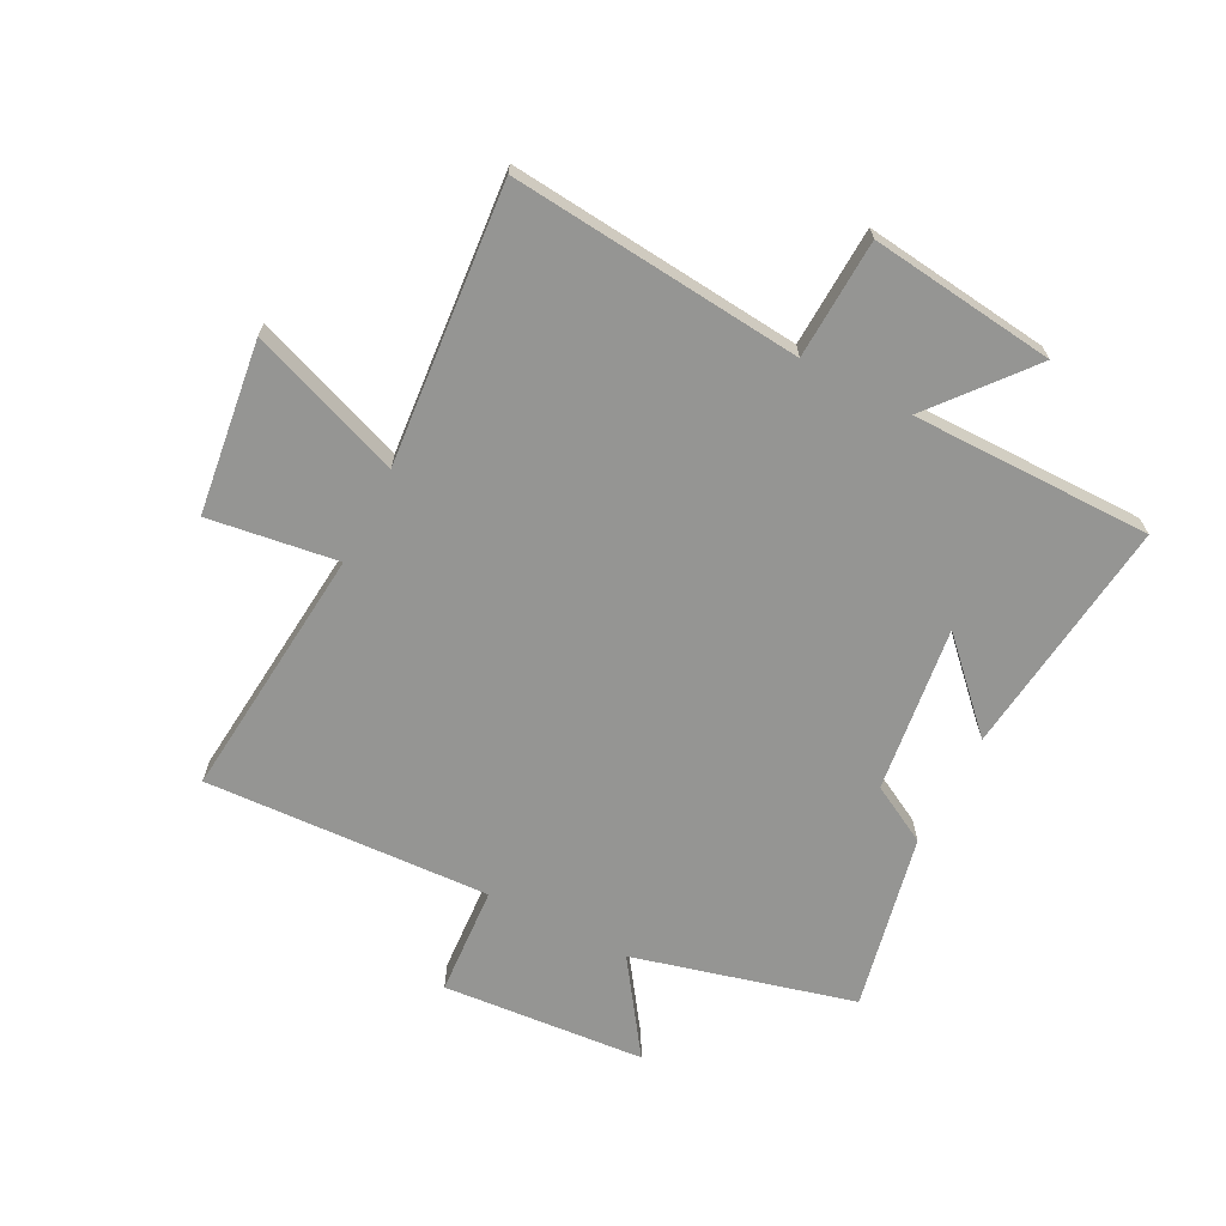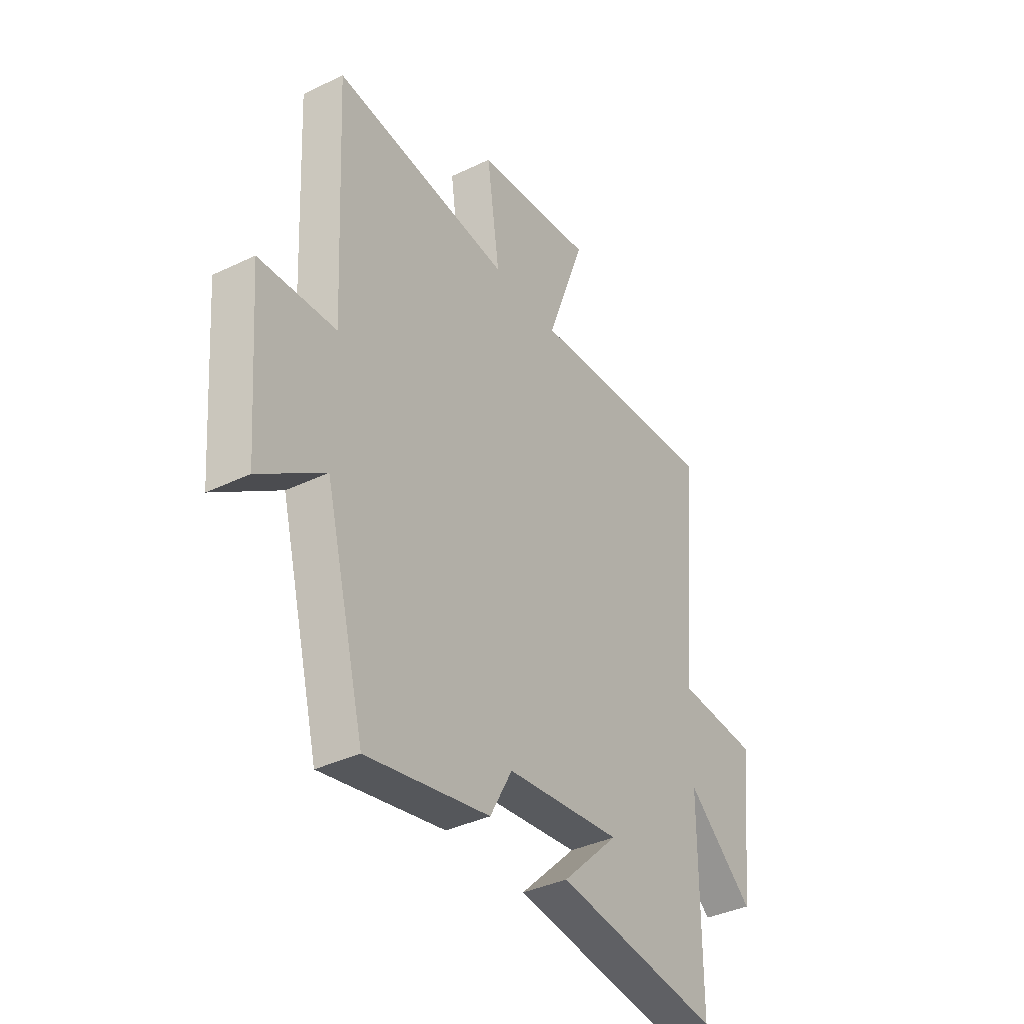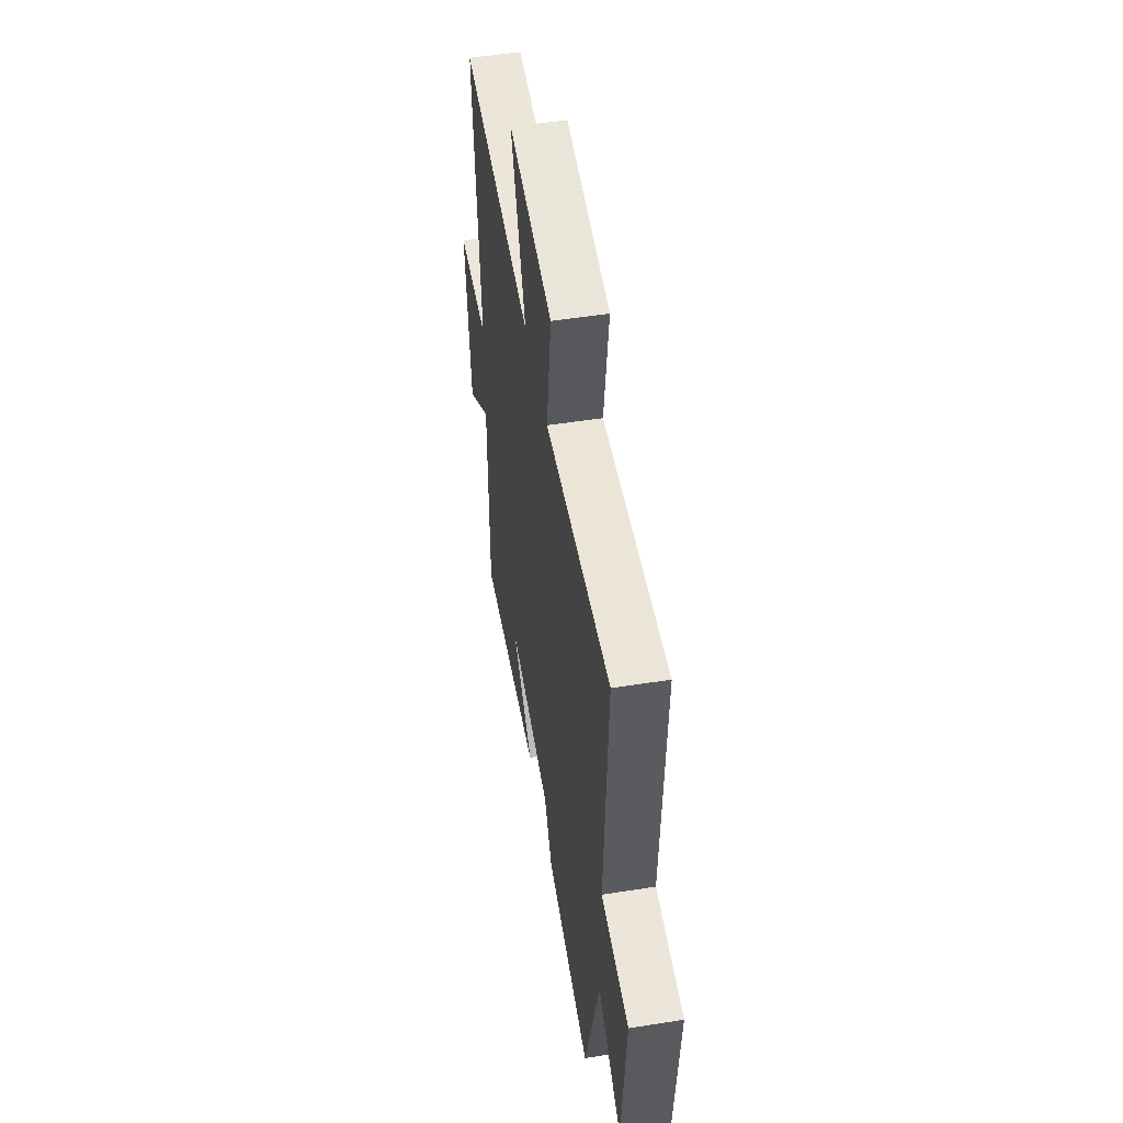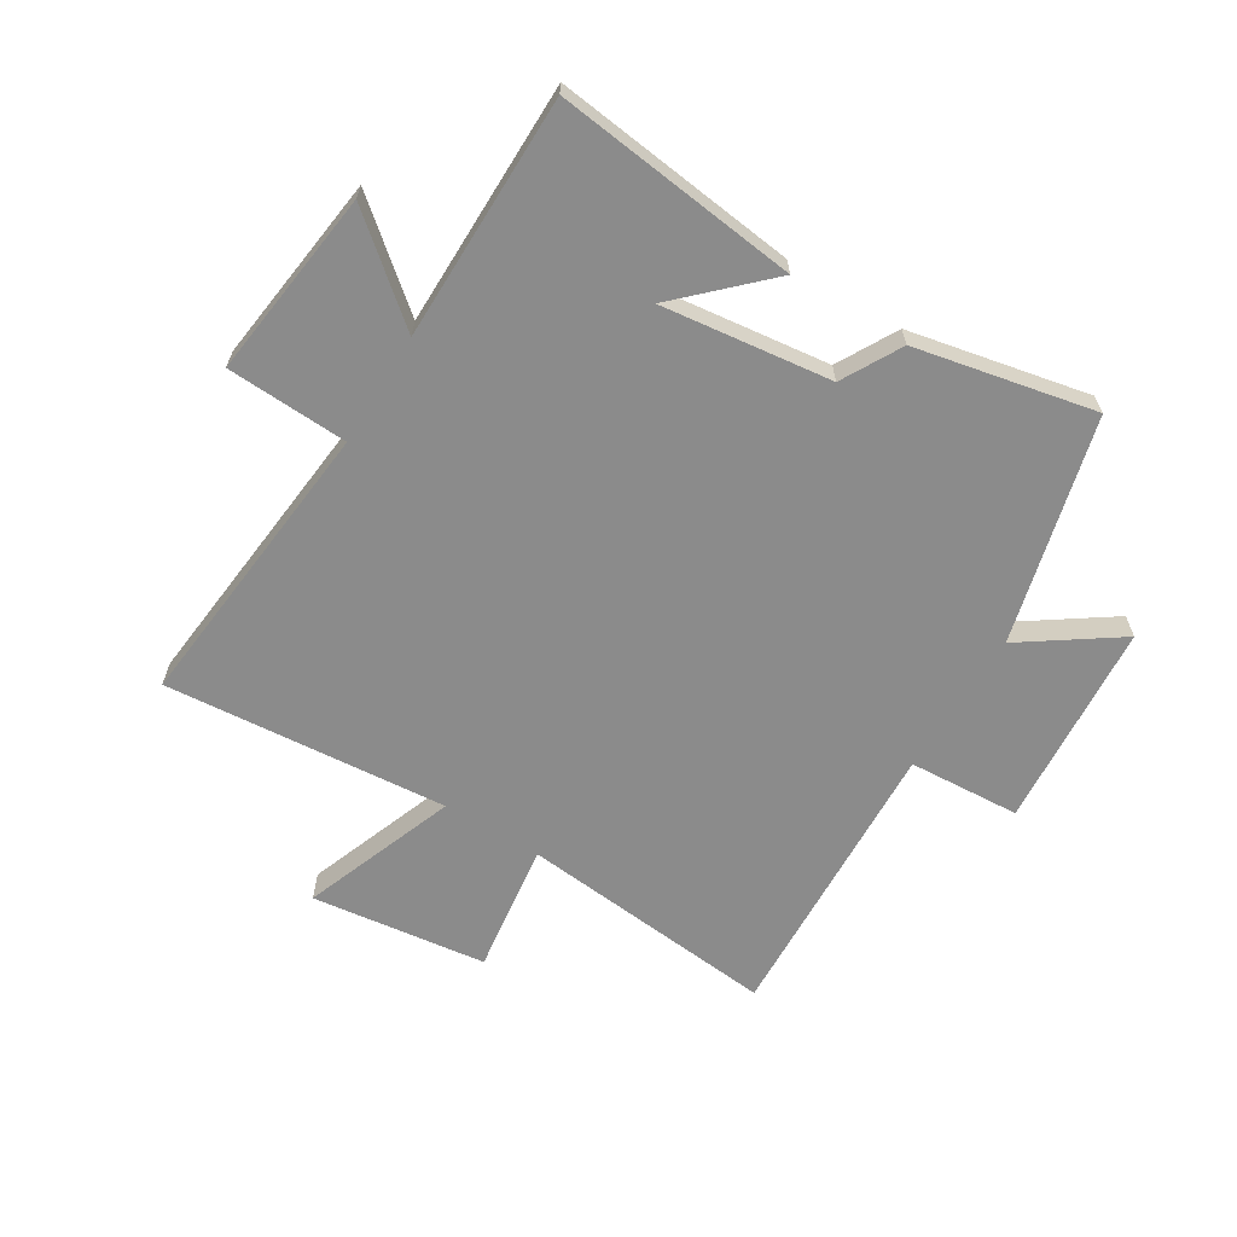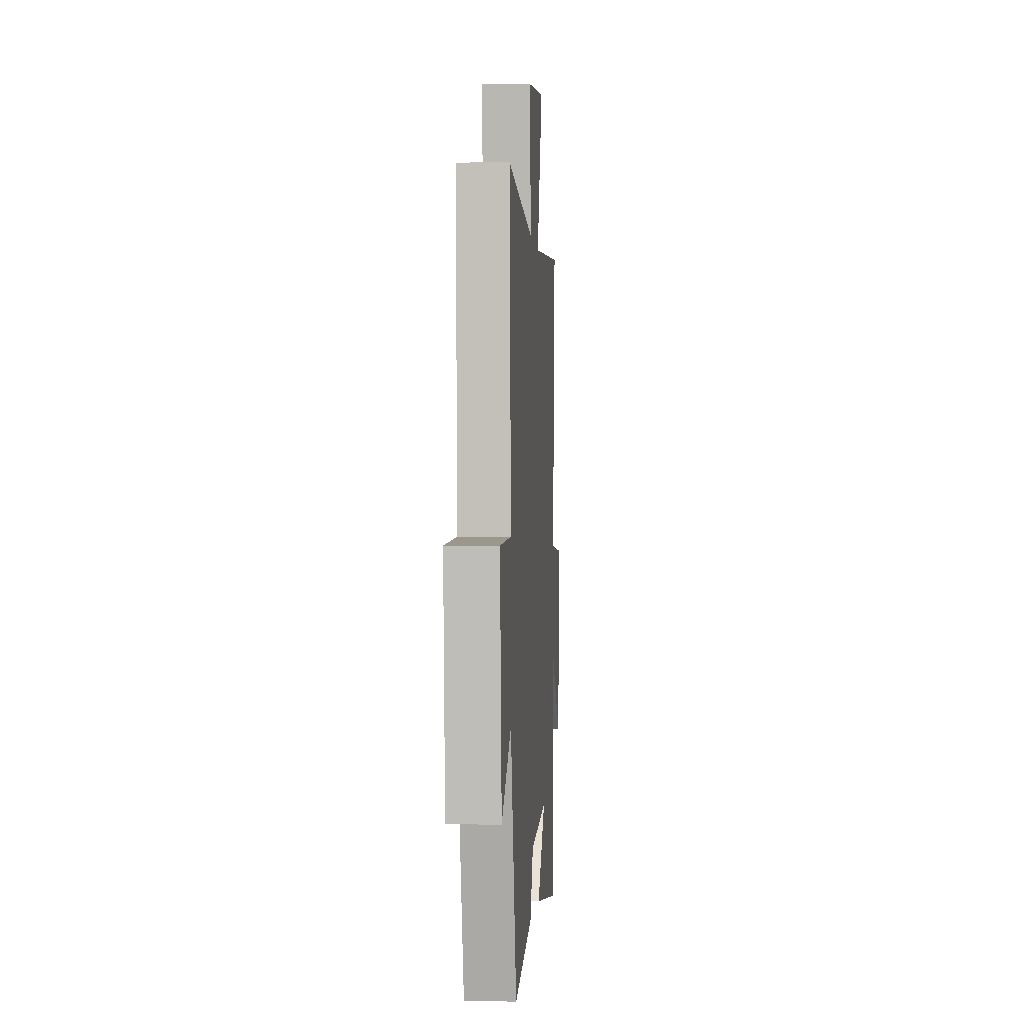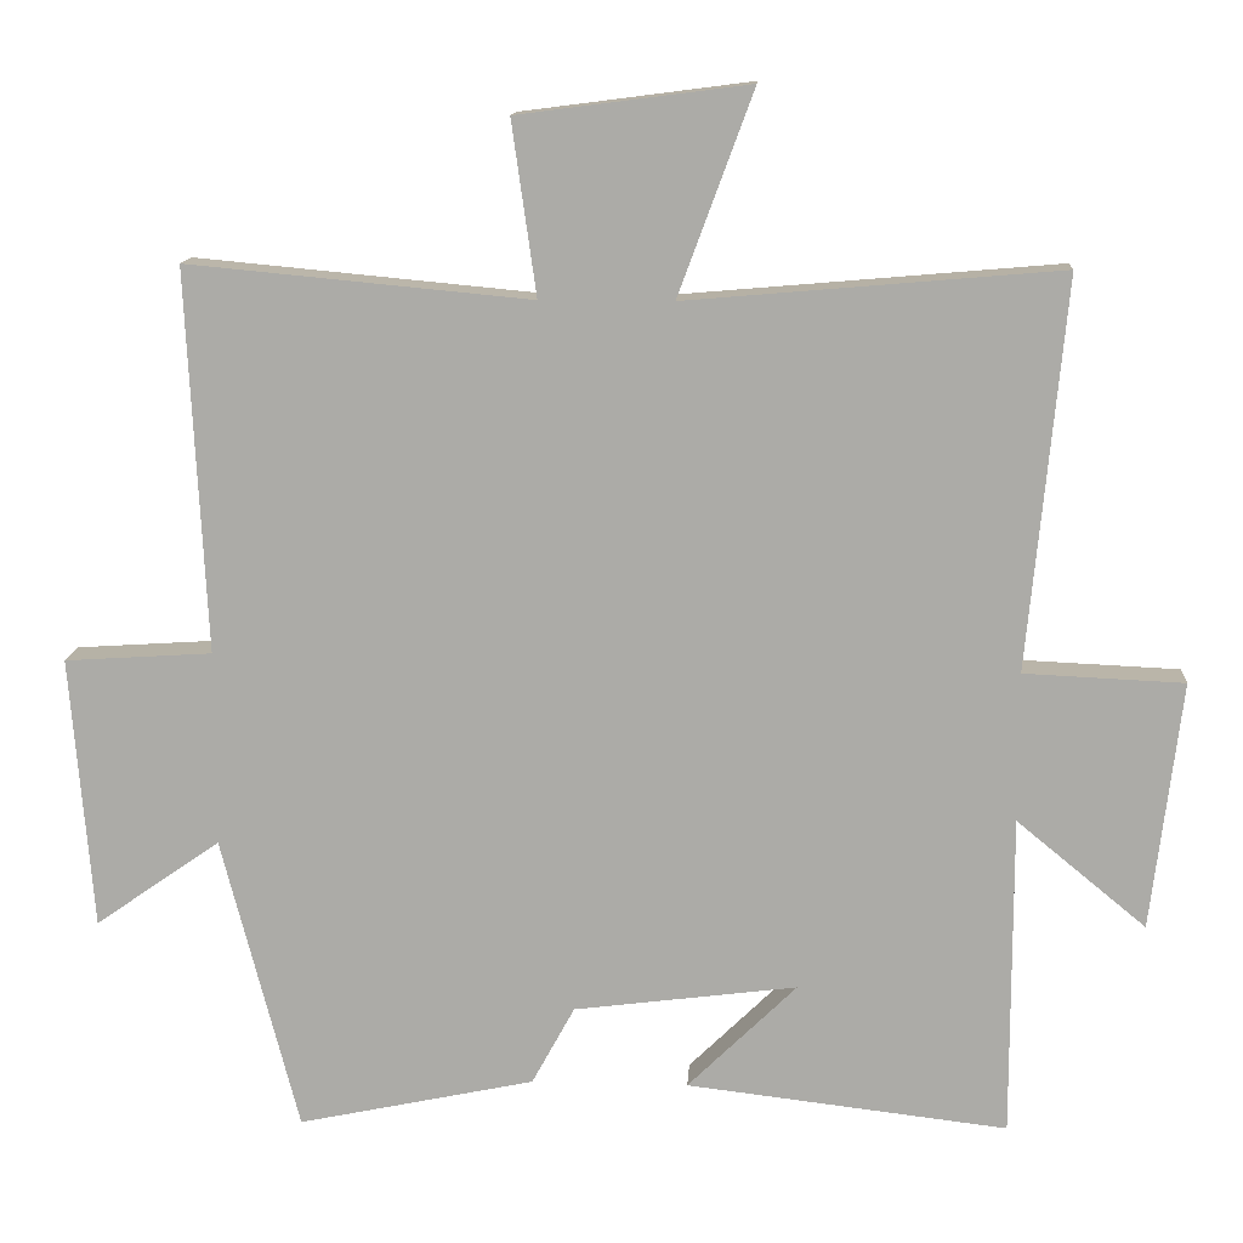
<metadata>
{"format":"obj","ext":"obj","renderer":"f3d","projection":"perspective","resolution":1024,"background":"white","views":[{"elev":-67.3,"azim":62.7,"up":"+Y"},{"elev":-37.8,"azim":-58.5,"up":"+Z"},{"elev":51.8,"azim":-99.7,"up":"+Z"},{"elev":-63.9,"azim":148.3,"up":"+Y"},{"elev":-0.9,"azim":-85.9,"up":"+Z"},{"elev":13.1,"azim":3.6,"up":"+Z"}]}
</metadata>
<code>
v 0.547 0.07 0.541
v 0.5 0.07 0.047
v 0.702 0.07 0.038
v 0.664 0.07 -0.276
v 0.5 0.07 -0.141
v 0.5 0.07 -0.548
v 0.094 0.07 -0.5
v 0.232 0.07 -0.365
v -0.05 0.07 -0.401
v -0.104 0.07 -0.5
v -0.403 0.07 -0.563
v -0.5 0.07 -0.189
v -0.658 0.07 -0.299
v -0.686 0.07 0.045
v -0.5 0.07 0.057
v -0.524 0.07 0.541
v -0.091 0.07 0.5
v -0.122 0.07 0.719
v 0.17 0.07 0.757
v 0.075 0.07 0.5
v 0.547 0 0.541
v 0.5 0 0.047
v 0.702 0 0.038
v 0.664 0 -0.276
v 0.5 0 -0.141
v 0.5 0 -0.548
v 0.094 0 -0.5
v 0.232 0 -0.365
v -0.05 0 -0.401
v -0.104 0 -0.5
v -0.403 0 -0.563
v -0.5 0 -0.189
v -0.658 0 -0.299
v -0.686 0 0.045
v -0.5 0 0.057
v -0.524 0 0.541
v -0.091 0 0.5
v -0.122 0 0.719
v 0.17 0 0.757
v 0.075 0 0.5
f 17 18 19 20
f 15 16 17
f 15 17 20
f 12 13 14 15
f 9 10 11 12
f 8 9 12 15
f 5 6 7 8
f 5 8 15 20
f 2 3 4 5
f 20 1 2
f 2 5 20
f 40 39 38 37
f 37 36 35
f 40 37 35
f 35 34 33 32
f 32 31 30 29
f 35 32 29 28
f 28 27 26 25
f 40 35 28 25
f 25 24 23 22
f 22 21 40
f 40 25 22
f 1 21 22 2
f 2 22 23 3
f 3 23 24 4
f 4 24 25 5
f 5 25 26 6
f 6 26 27 7
f 7 27 28 8
f 8 28 29 9
f 9 29 30 10
f 10 30 31 11
f 11 31 32 12
f 12 32 33 13
f 13 33 34 14
f 14 34 35 15
f 15 35 36 16
f 16 36 37 17
f 17 37 38 18
f 18 38 39 19
f 19 39 40 20
f 20 40 21 1

</code>
